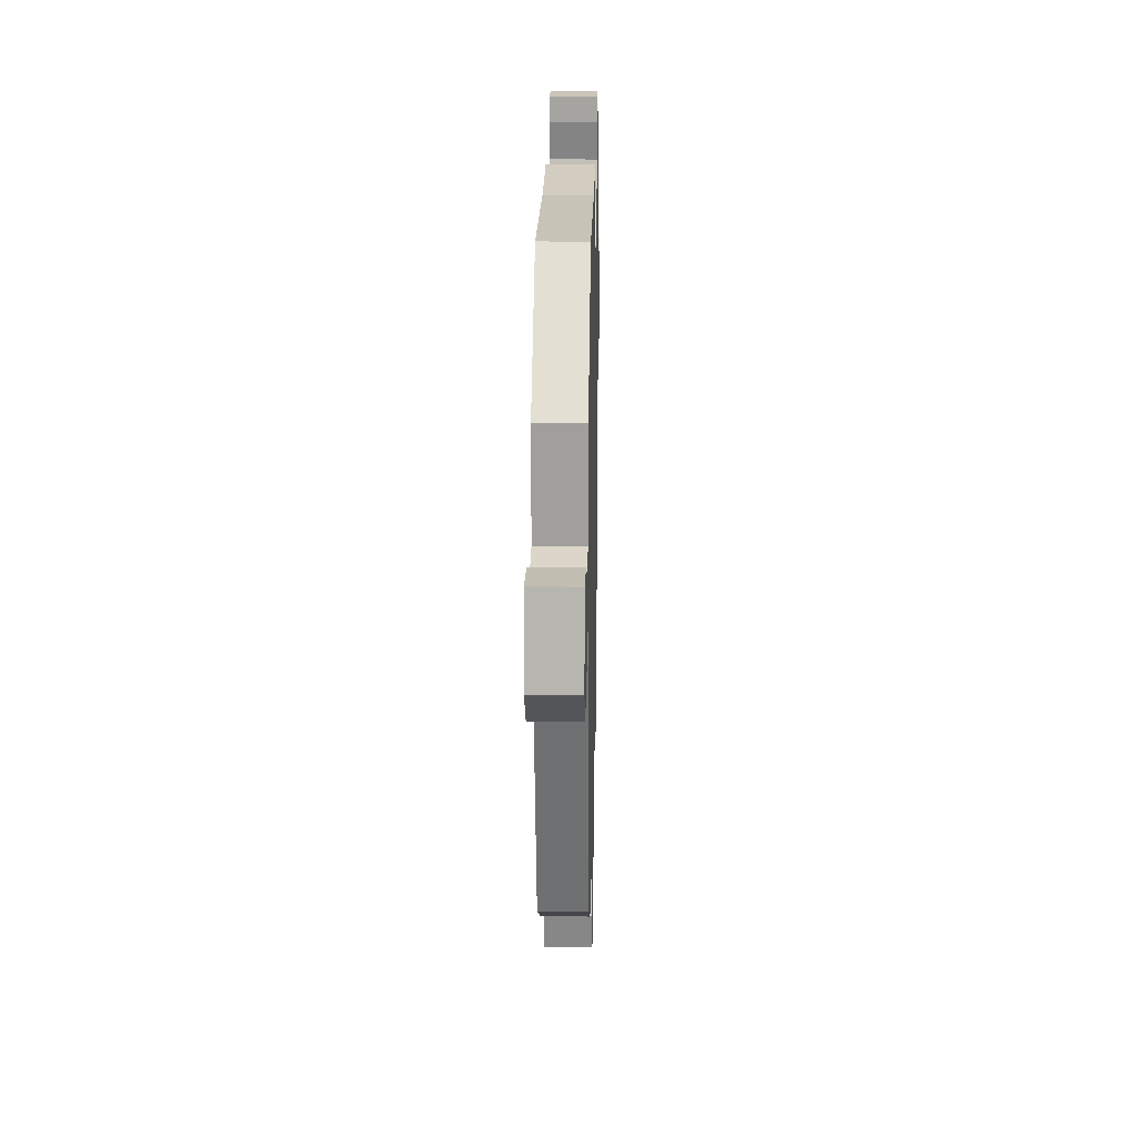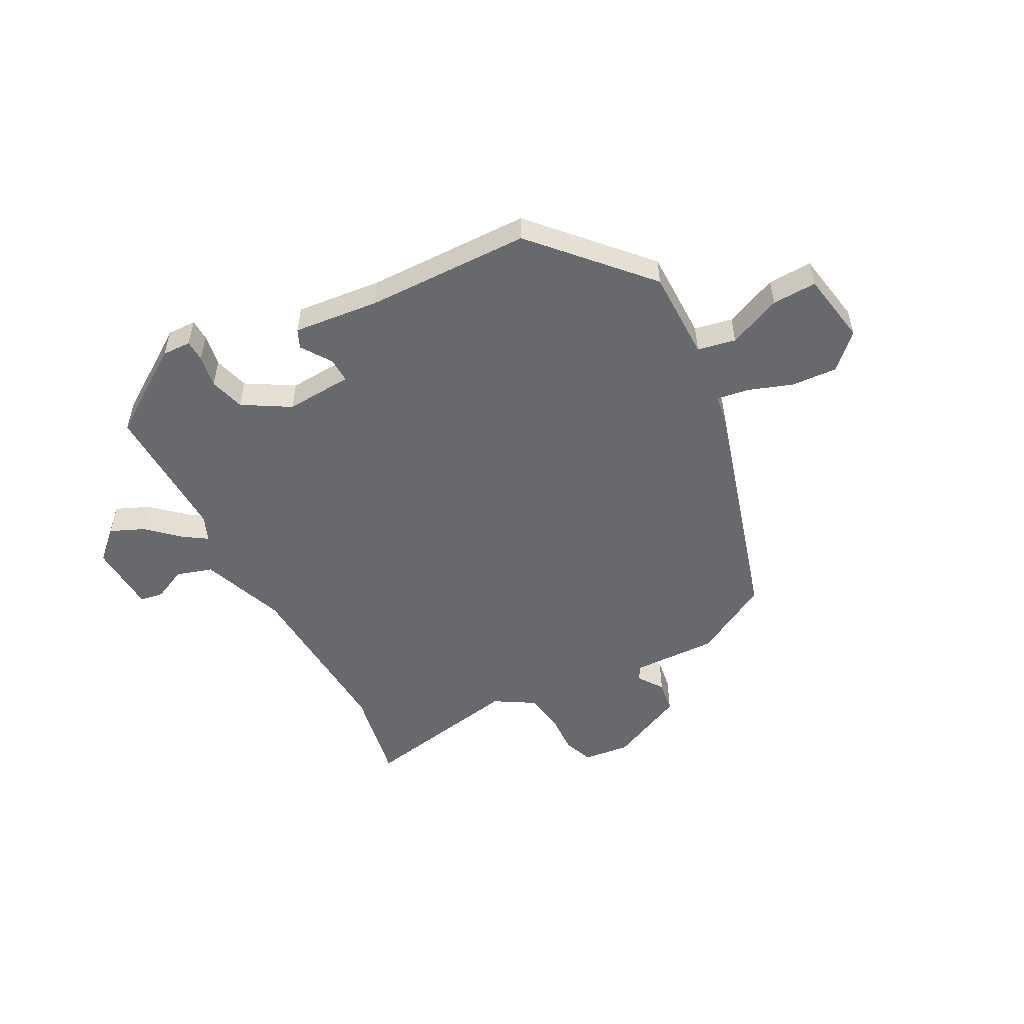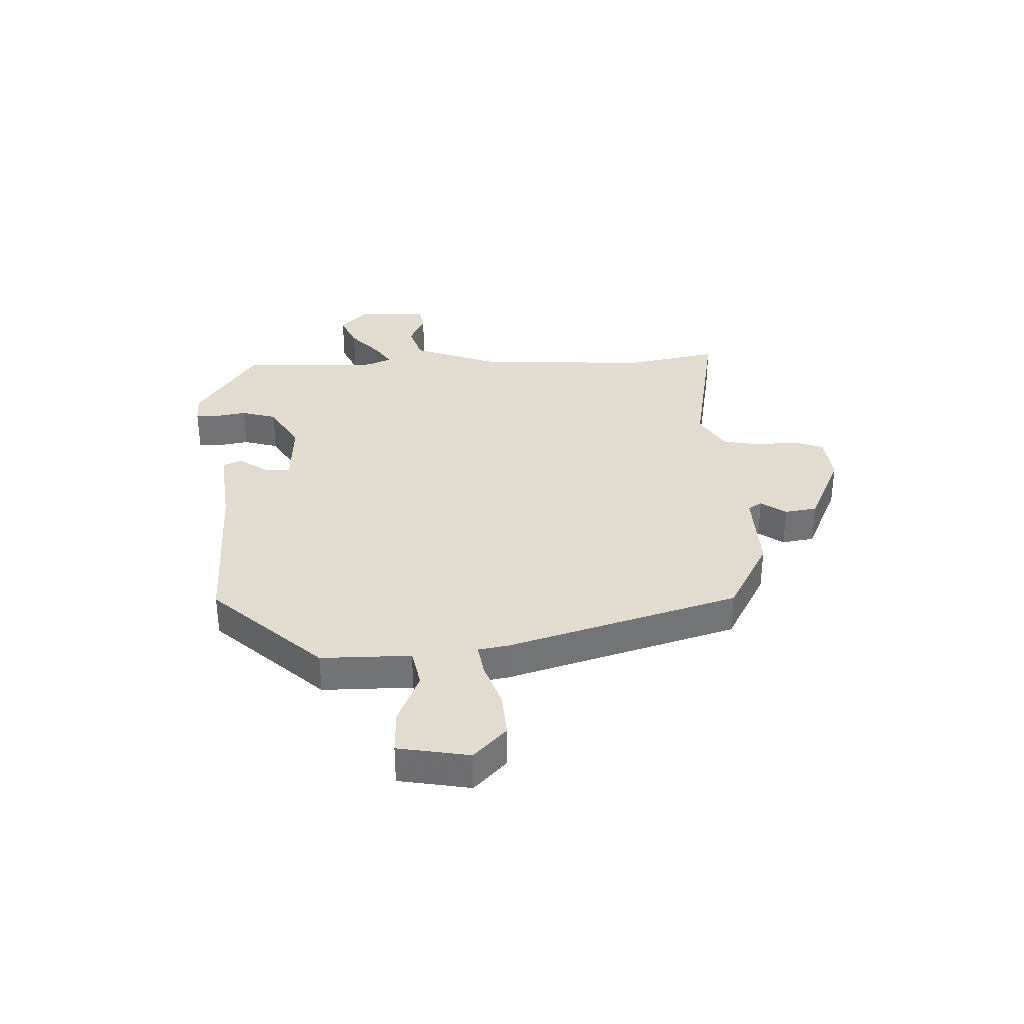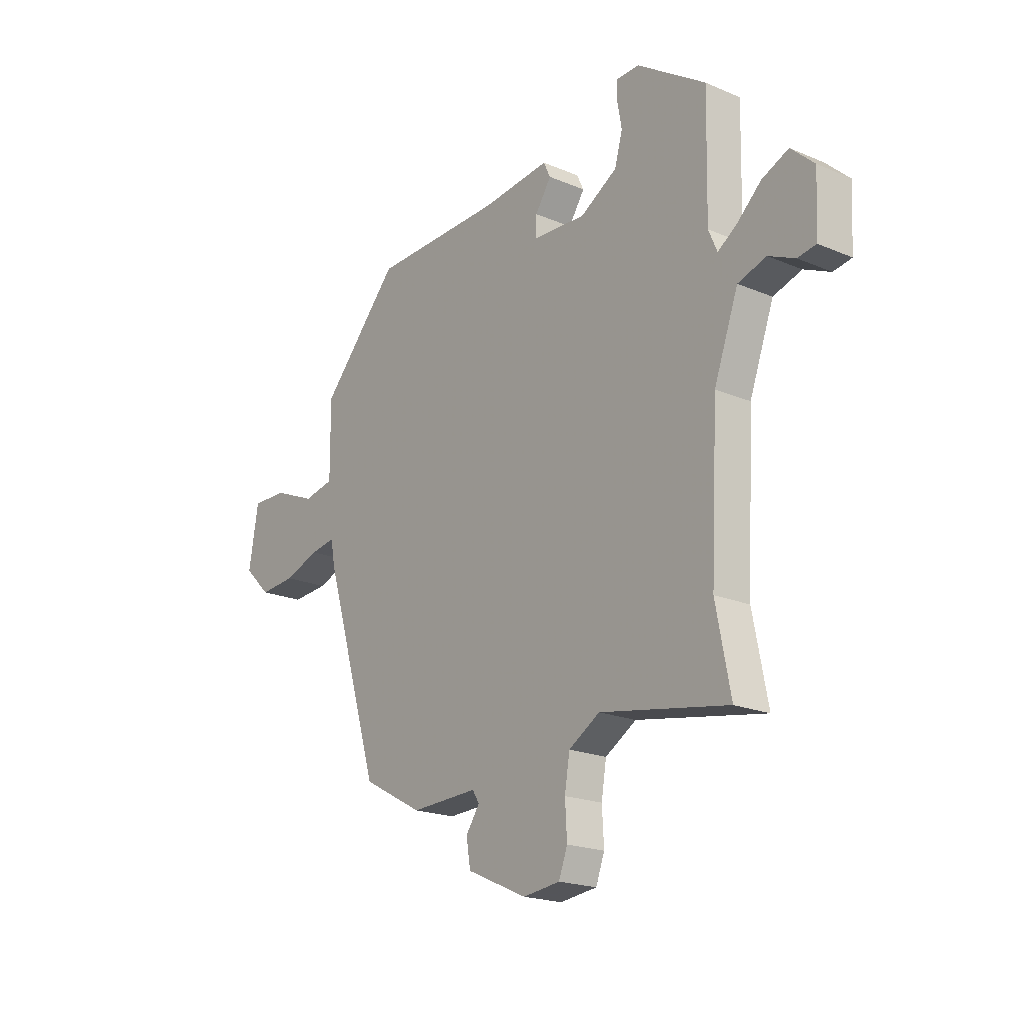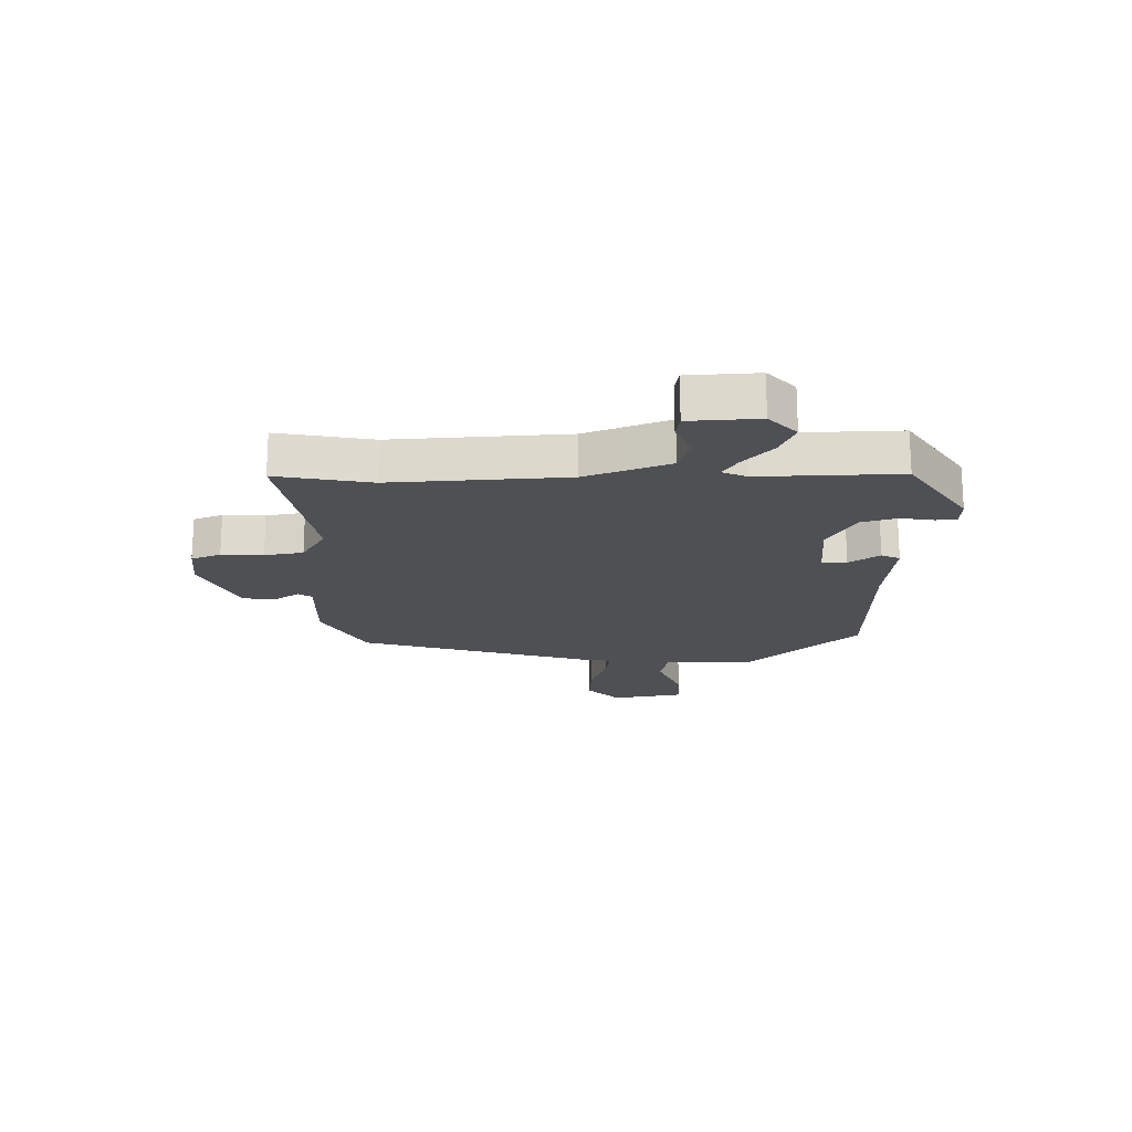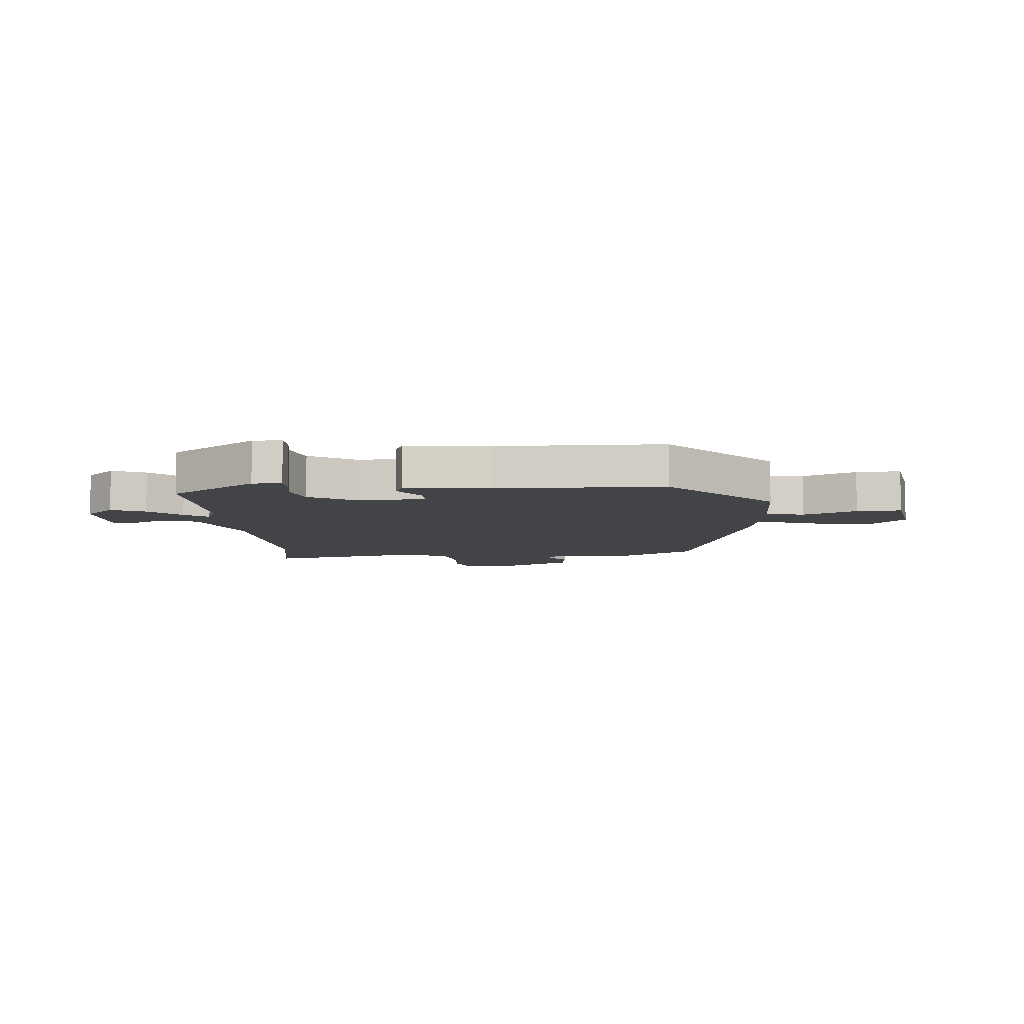
<metadata>
{"format":"obj","ext":"obj","renderer":"f3d","projection":"perspective","resolution":1024,"background":"white","views":[{"elev":18.2,"azim":91.3,"up":"+Z"},{"elev":-52.7,"azim":28.4,"up":"+Y"},{"elev":34.5,"azim":88.1,"up":"+Y"},{"elev":-19.9,"azim":-128.1,"up":"+Z"},{"elev":-18.9,"azim":-88.6,"up":"+Y"},{"elev":-7.8,"azim":5.3,"up":"+Y"}]}
</metadata>
<code>
v 0.329 0.07 0.443
v 0.5 0.07 0.253
v 0.499 0.07 0.096
v 0.565 0.07 0.082
v 0.657 0.07 0.12
v 0.734 0.07 0.122
v 0.755 0.07 -0.003
v 0.697 0.07 -0.059
v 0.618 0.07 -0.053
v 0.541 0.07 -0.025
v 0.486 0.07 -0.016
v 0.477 0.07 -0.068
v 0.355 0.07 -0.47
v 0.223 0.07 -0.541
v 0.076 0.07 -0.535
v 0.061 0.07 -0.559
v 0.091 0.07 -0.603
v 0.082 0.07 -0.659
v -0.05 0.07 -0.718
v -0.131 0.07 -0.708
v -0.15 0.07 -0.657
v -0.146 0.07 -0.585
v -0.157 0.07 -0.518
v -0.225 0.07 -0.476
v -0.505 0.07 -0.525
v -0.473 0.07 -0.361
v -0.489 0.07 -0.058
v -0.542 0.07 0.088
v -0.604 0.07 0.108
v -0.662 0.07 0.082
v -0.702 0.07 0.089
v -0.708 0.07 0.21
v -0.657 0.07 0.257
v -0.599 0.07 0.231
v -0.545 0.07 0.181
v -0.504 0.07 0.153
v -0.485 0.07 0.197
v -0.49 0.07 0.439
v -0.339 0.07 0.539
v -0.289 0.07 0.537
v -0.288 0.07 0.5
v -0.298 0.07 0.444
v -0.281 0.07 0.383
v -0.2 0.07 0.334
v -0.084 0.07 0.34
v -0.085 0.07 0.383
v -0.12 0.07 0.436
v -0.105 0.07 0.468
v 0.042 0.07 0.451
v 0.329 0 0.443
v 0.5 0 0.253
v 0.499 0 0.096
v 0.565 0 0.082
v 0.657 0 0.12
v 0.734 0 0.122
v 0.755 0 -0.003
v 0.697 0 -0.059
v 0.618 0 -0.053
v 0.541 0 -0.025
v 0.486 0 -0.016
v 0.477 0 -0.068
v 0.355 0 -0.47
v 0.223 0 -0.541
v 0.076 0 -0.535
v 0.061 0 -0.559
v 0.091 0 -0.603
v 0.082 0 -0.659
v -0.05 0 -0.718
v -0.131 0 -0.708
v -0.15 0 -0.657
v -0.146 0 -0.585
v -0.157 0 -0.518
v -0.225 0 -0.476
v -0.505 0 -0.525
v -0.473 0 -0.361
v -0.489 0 -0.058
v -0.542 0 0.088
v -0.604 0 0.108
v -0.662 0 0.082
v -0.702 0 0.089
v -0.708 0 0.21
v -0.657 0 0.257
v -0.599 0 0.231
v -0.545 0 0.181
v -0.504 0 0.153
v -0.485 0 0.197
v -0.49 0 0.439
v -0.339 0 0.539
v -0.289 0 0.537
v -0.288 0 0.5
v -0.298 0 0.444
v -0.281 0 0.383
v -0.2 0 0.334
v -0.084 0 0.34
v -0.085 0 0.383
v -0.12 0 0.436
v -0.105 0 0.468
v 0.042 0 0.451
f 46 47 48 49
f 45 46 49 1
f 39 40 41 42
f 37 38 39 42
f 36 37 42 43
f 32 33 34 35
f 32 35 36
f 29 30 31 32
f 28 29 32 36
f 27 28 36 43
f 24 25 26
f 24 26 27 43
f 19 20 21 22
f 19 22 23
f 16 17 18 19
f 15 16 19 23
f 11 12 13 14
f 11 14 15 23
f 7 8 9 10
f 7 10 11
f 4 5 6 7
f 3 4 7 11
f 45 1 2 3
f 44 45 3 11
f 24 43 44
f 11 23 24 44
f 98 97 96 95
f 50 98 95 94
f 91 90 89 88
f 91 88 87 86
f 92 91 86 85
f 84 83 82 81
f 85 84 81
f 81 80 79 78
f 85 81 78 77
f 92 85 77 76
f 75 74 73
f 92 76 75 73
f 71 70 69 68
f 72 71 68
f 68 67 66 65
f 72 68 65 64
f 63 62 61 60
f 72 64 63 60
f 59 58 57 56
f 60 59 56
f 56 55 54 53
f 60 56 53 52
f 52 51 50 94
f 60 52 94 93
f 93 92 73
f 93 73 72 60
f 1 50 51 2
f 2 51 52 3
f 3 52 53 4
f 4 53 54 5
f 5 54 55 6
f 6 55 56 7
f 7 56 57 8
f 8 57 58 9
f 9 58 59 10
f 10 59 60 11
f 11 60 61 12
f 12 61 62 13
f 13 62 63 14
f 14 63 64 15
f 15 64 65 16
f 16 65 66 17
f 17 66 67 18
f 18 67 68 19
f 19 68 69 20
f 20 69 70 21
f 21 70 71 22
f 22 71 72 23
f 23 72 73 24
f 24 73 74 25
f 25 74 75 26
f 26 75 76 27
f 27 76 77 28
f 28 77 78 29
f 29 78 79 30
f 30 79 80 31
f 31 80 81 32
f 32 81 82 33
f 33 82 83 34
f 34 83 84 35
f 35 84 85 36
f 36 85 86 37
f 37 86 87 38
f 38 87 88 39
f 39 88 89 40
f 40 89 90 41
f 41 90 91 42
f 42 91 92 43
f 43 92 93 44
f 44 93 94 45
f 45 94 95 46
f 46 95 96 47
f 47 96 97 48
f 48 97 98 49
f 49 98 50 1

</code>
